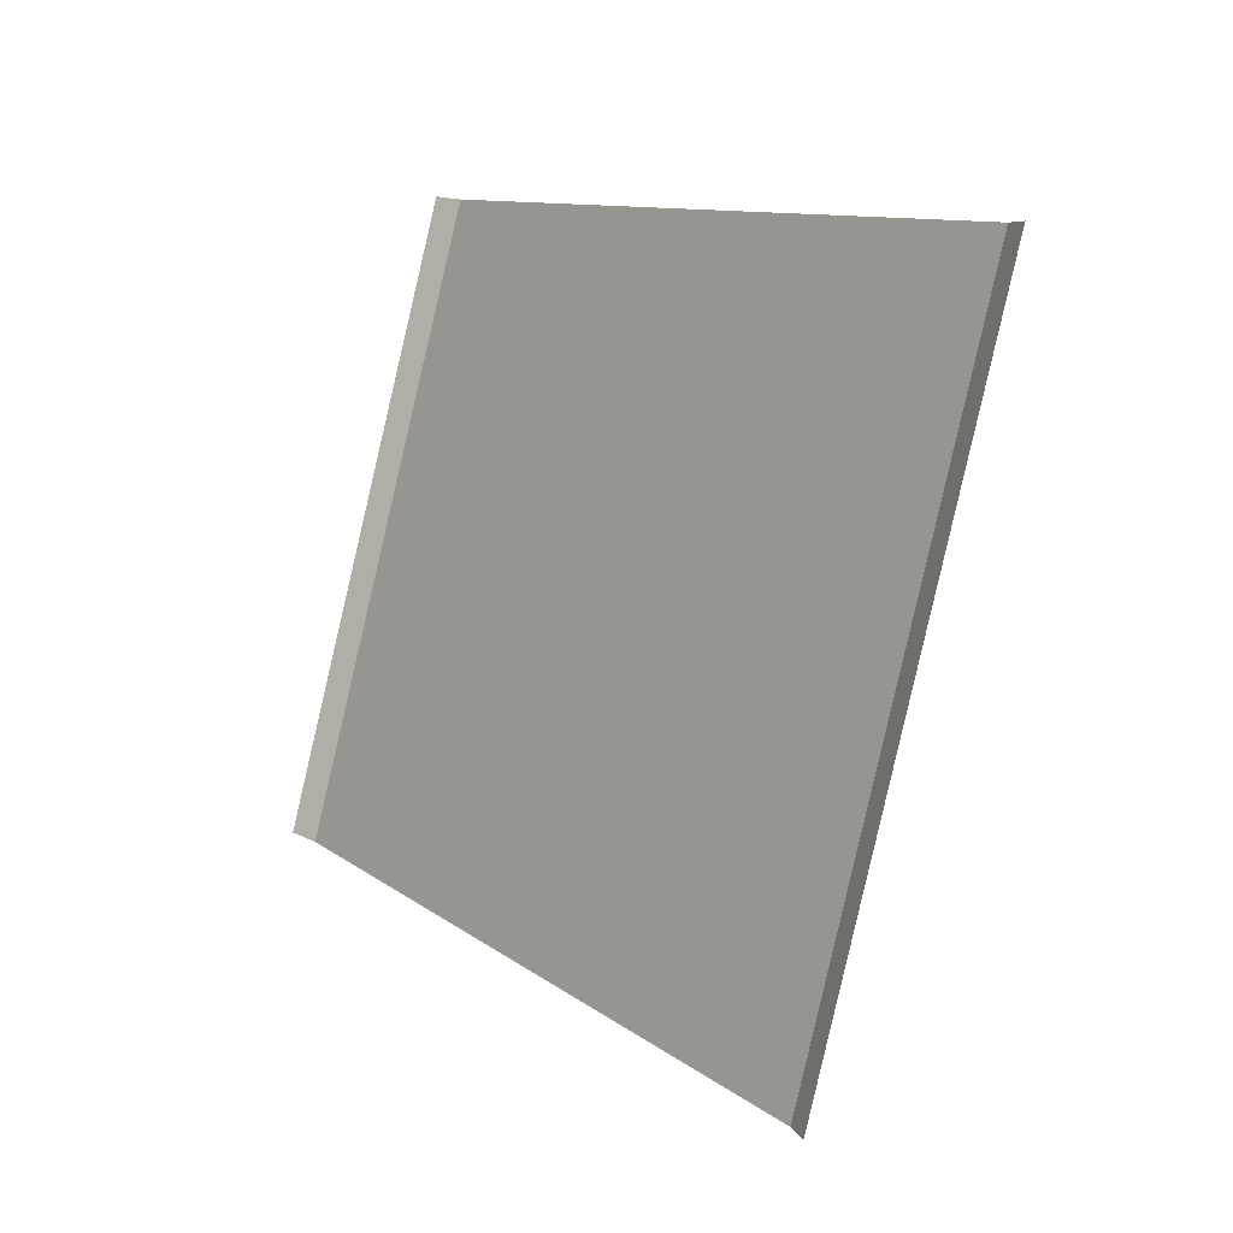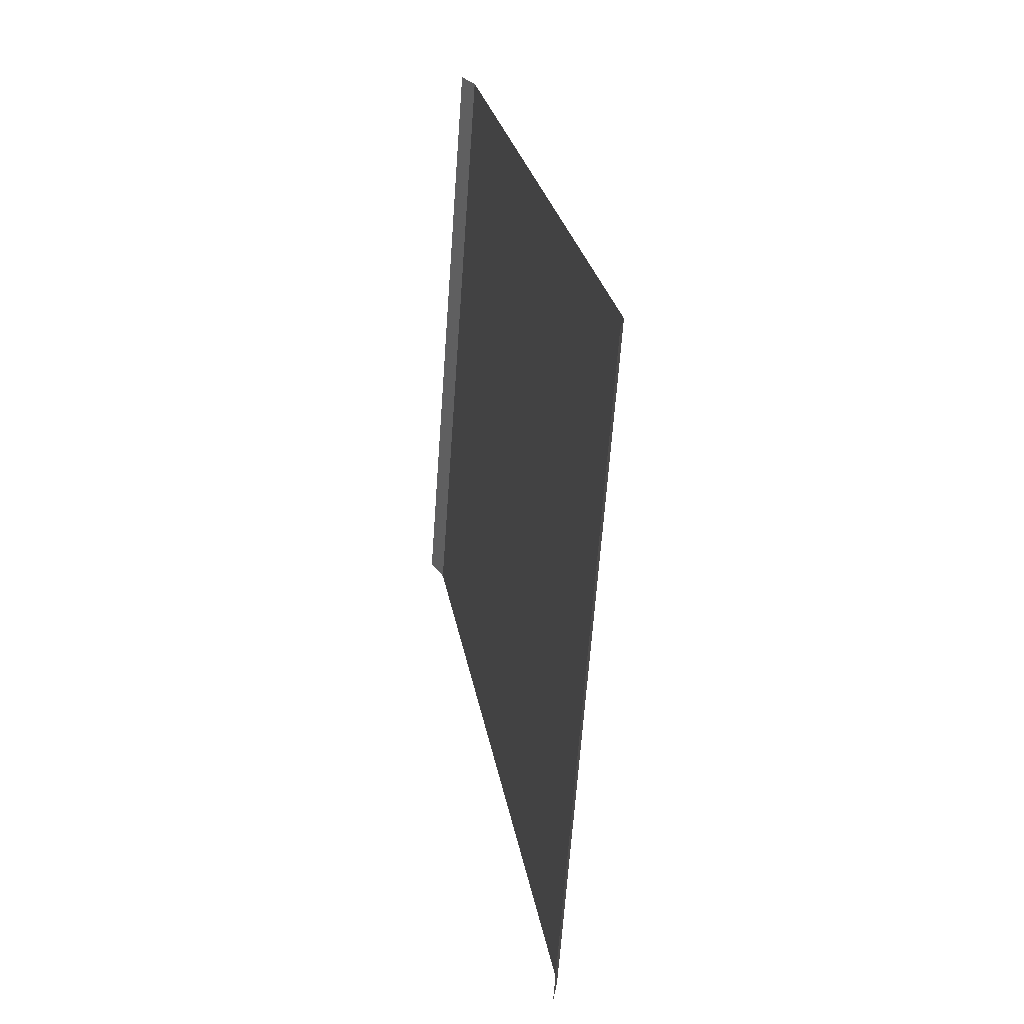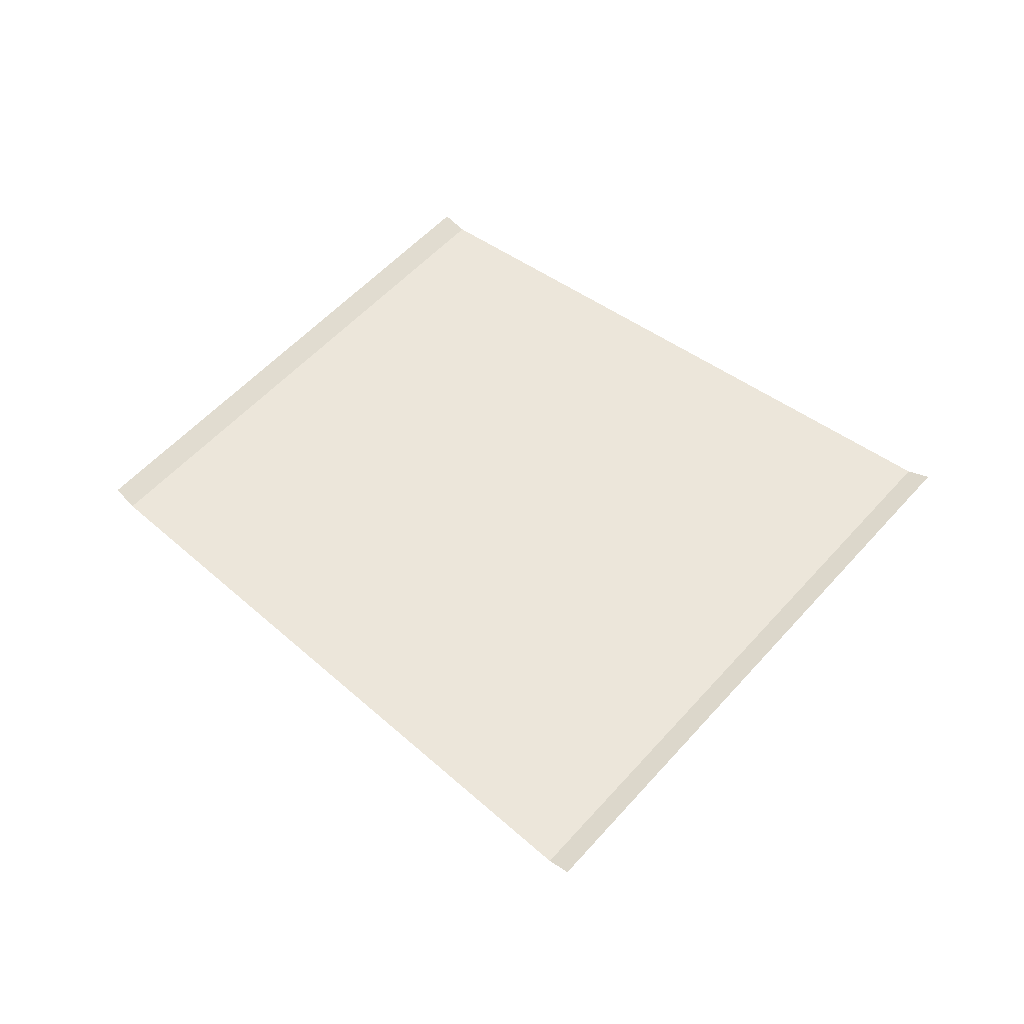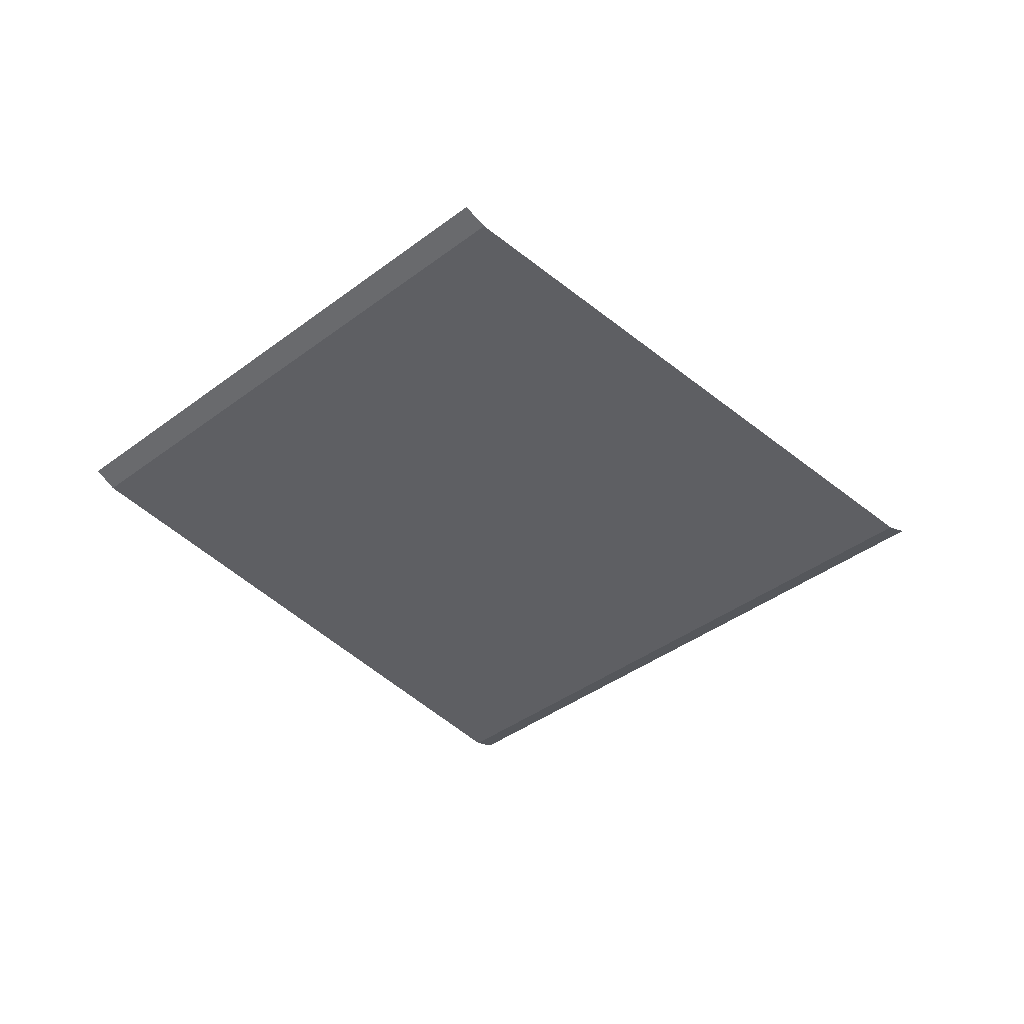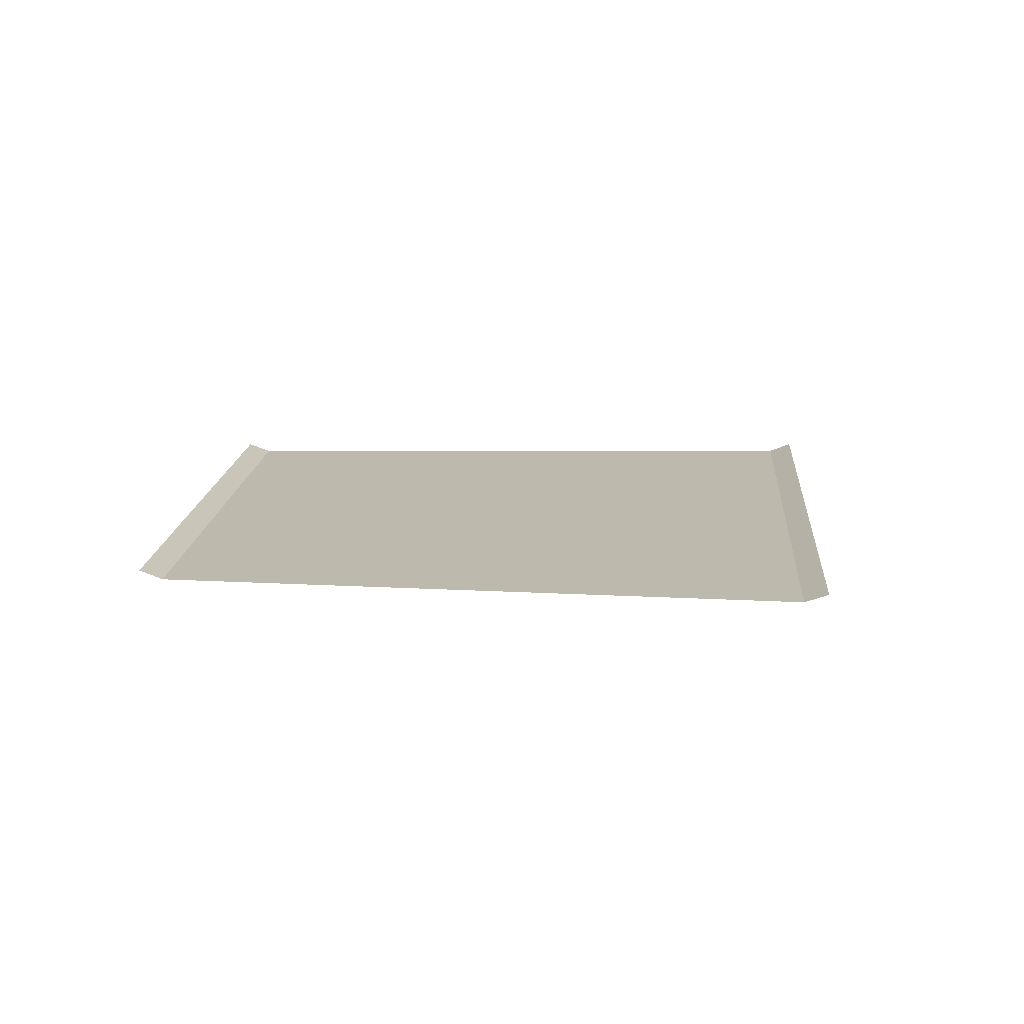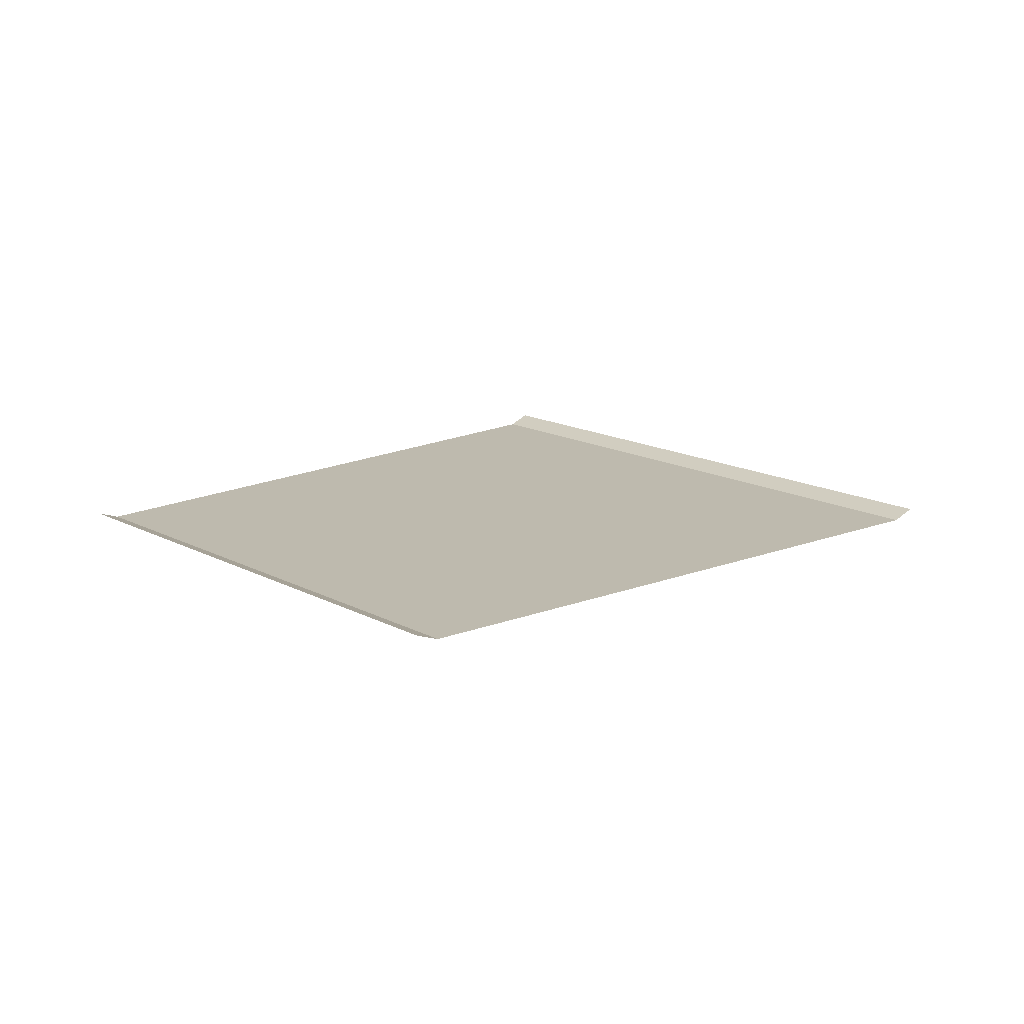
<metadata>
{"format":"obj","ext":"obj","renderer":"f3d","projection":"perspective","resolution":1024,"background":"white","views":[{"elev":-11.0,"azim":49.7,"up":"+Y"},{"elev":9.4,"azim":78.7,"up":"+Y"},{"elev":54.4,"azim":20.1,"up":"+Z"},{"elev":-40.5,"azim":-67.8,"up":"+Z"},{"elev":15.1,"azim":-16.2,"up":"+Z"},{"elev":15.5,"azim":-62.2,"up":"+Z"}]}
</metadata>
<code>
o RoadBlock.043
v 17.67 -50.1 0.08303
v 17.59 -50.07 0.1112
v 18.64 -50.52 0.08348
v 18.32 -48.35 0.08147
v 18.24 -48.33 0.1096
v 19.34 -48.64 0.08175
v 20.36 -48.94 0.08204
v 20.43 -48.96 0.1102
v 19.62 -50.93 0.08394
v 19.69 -50.96 0.1122
f 4 2 1
f 7 6 3
f 9 8 7
f 4 5 2
f 4 1 6
f 1 3 6
f 3 9 7
f 9 10 8

</code>
